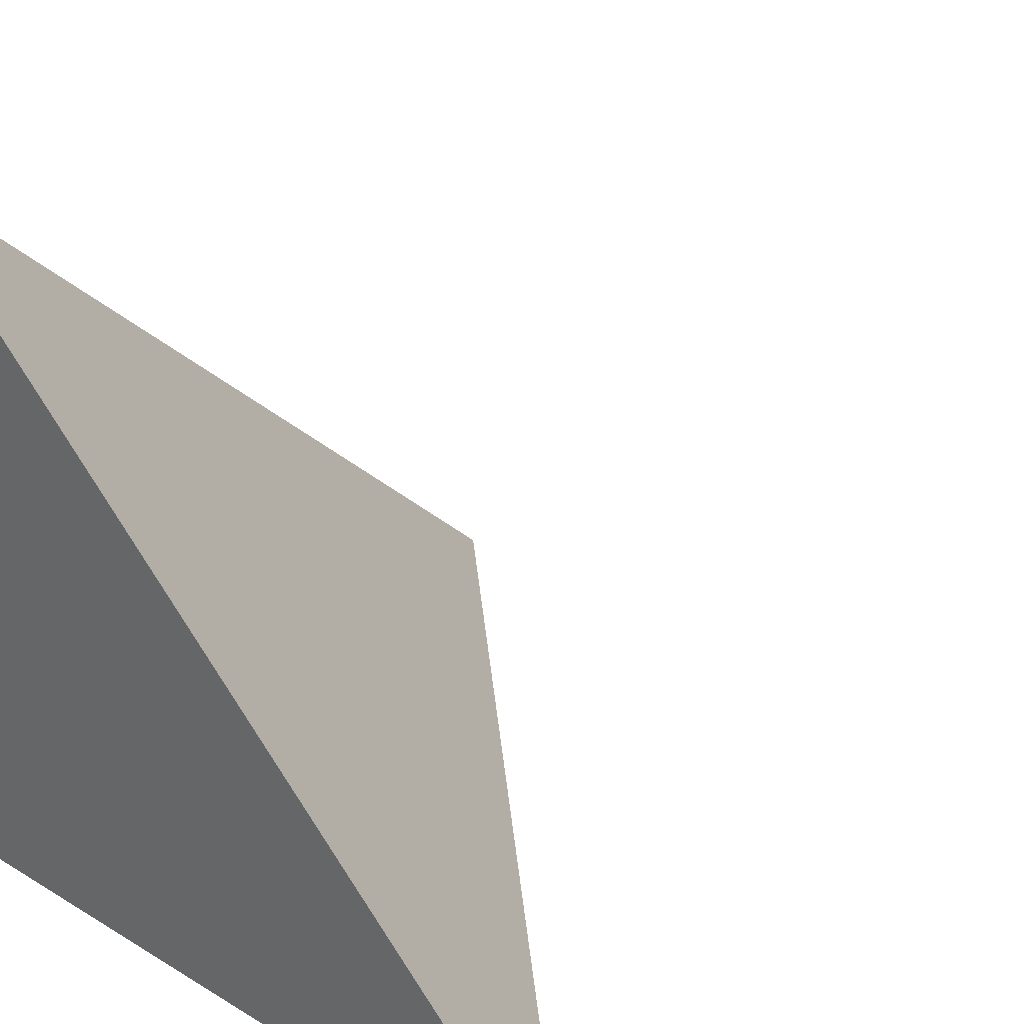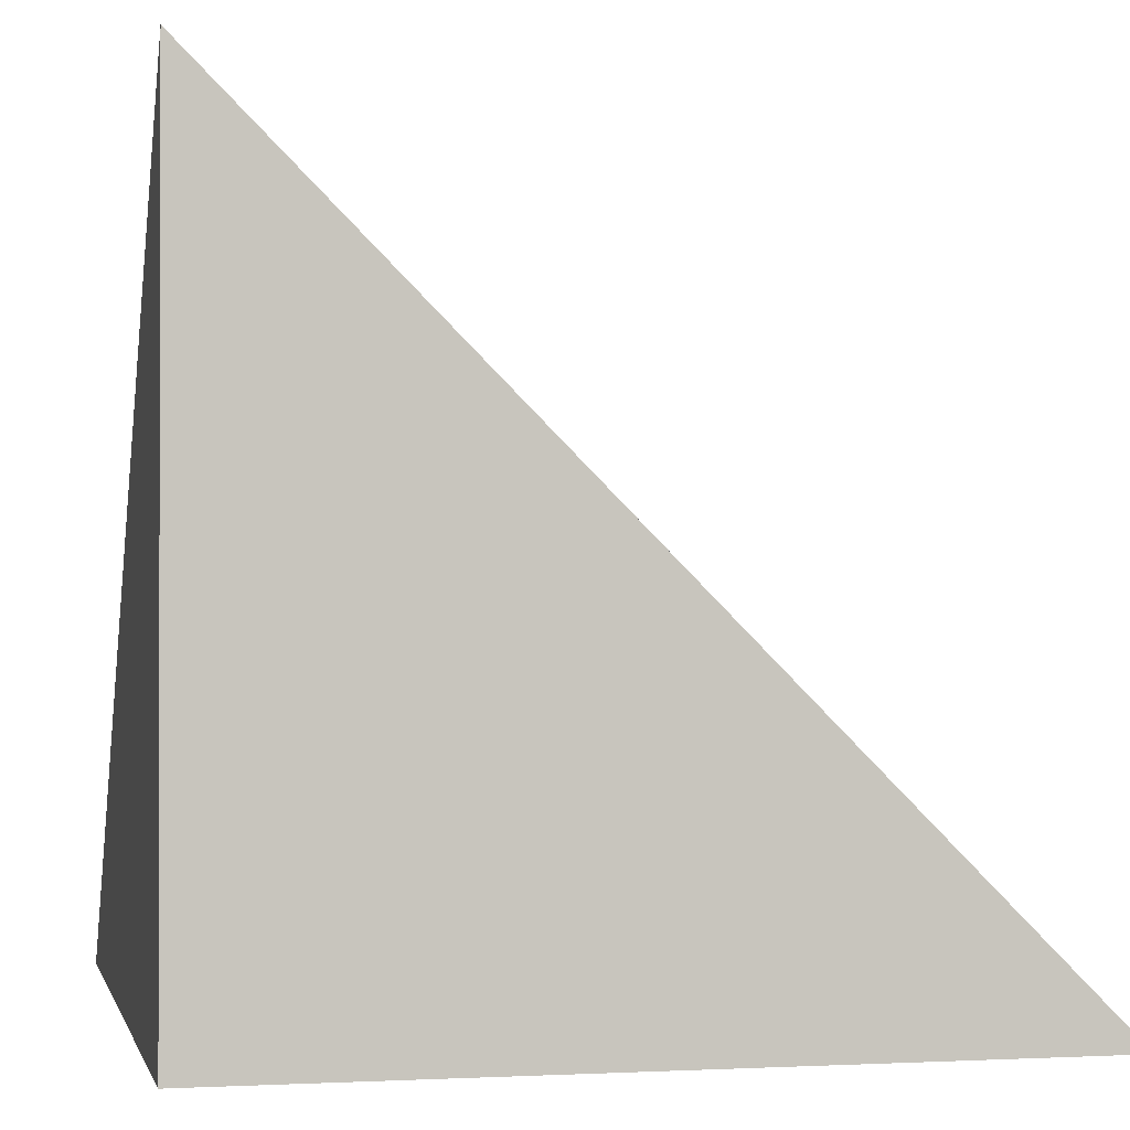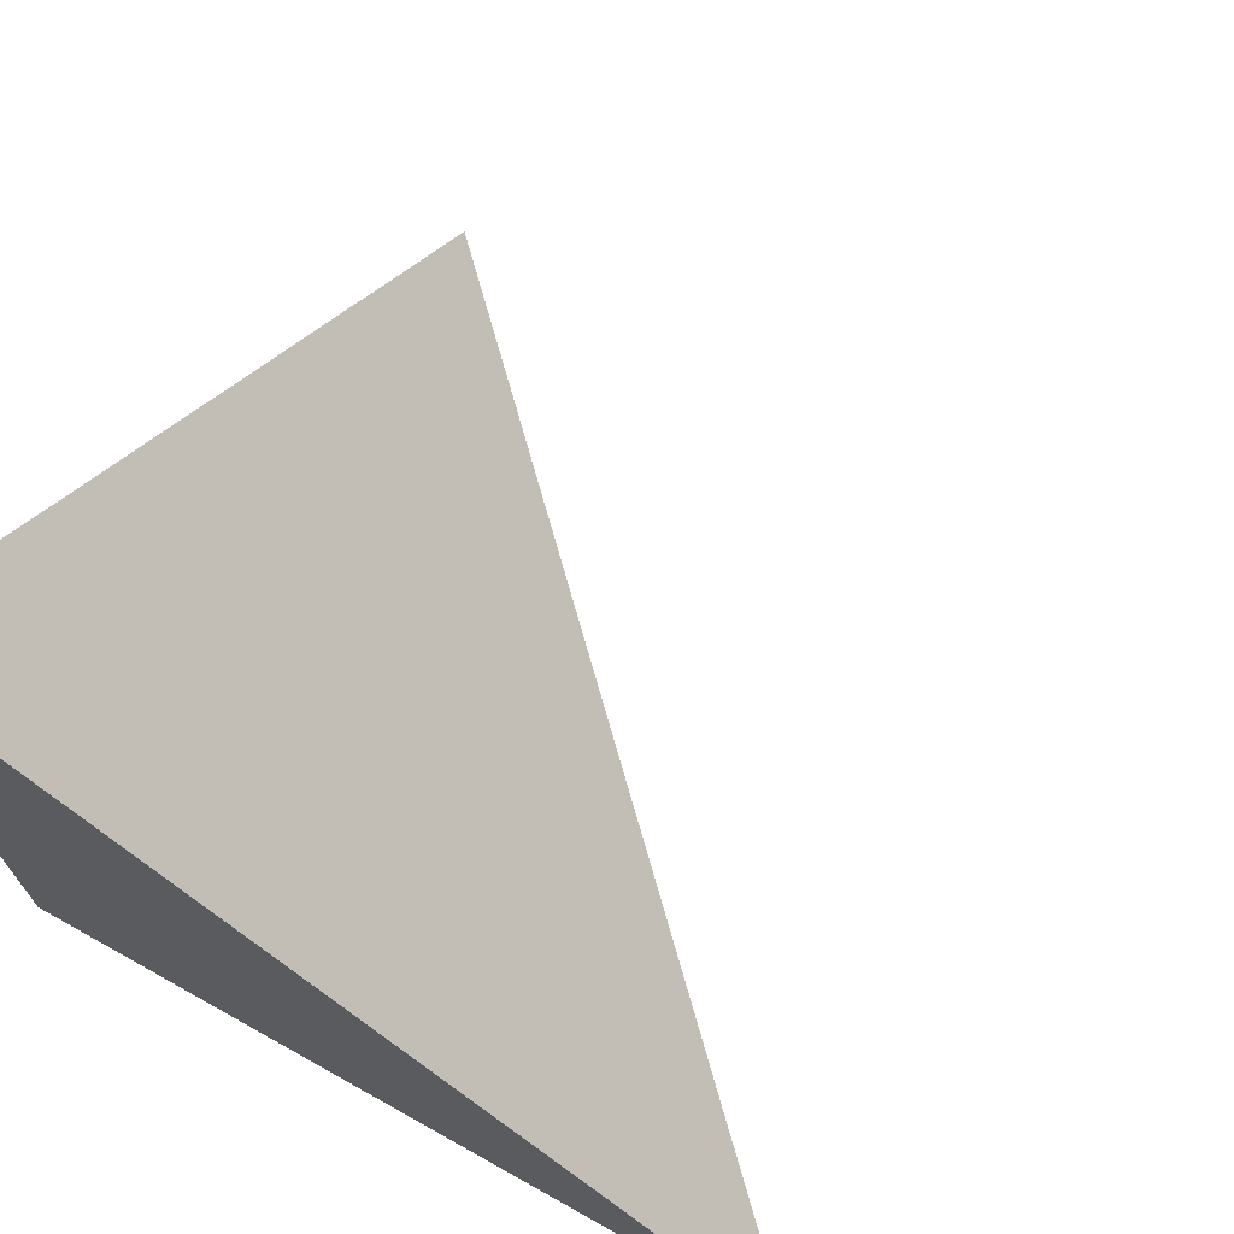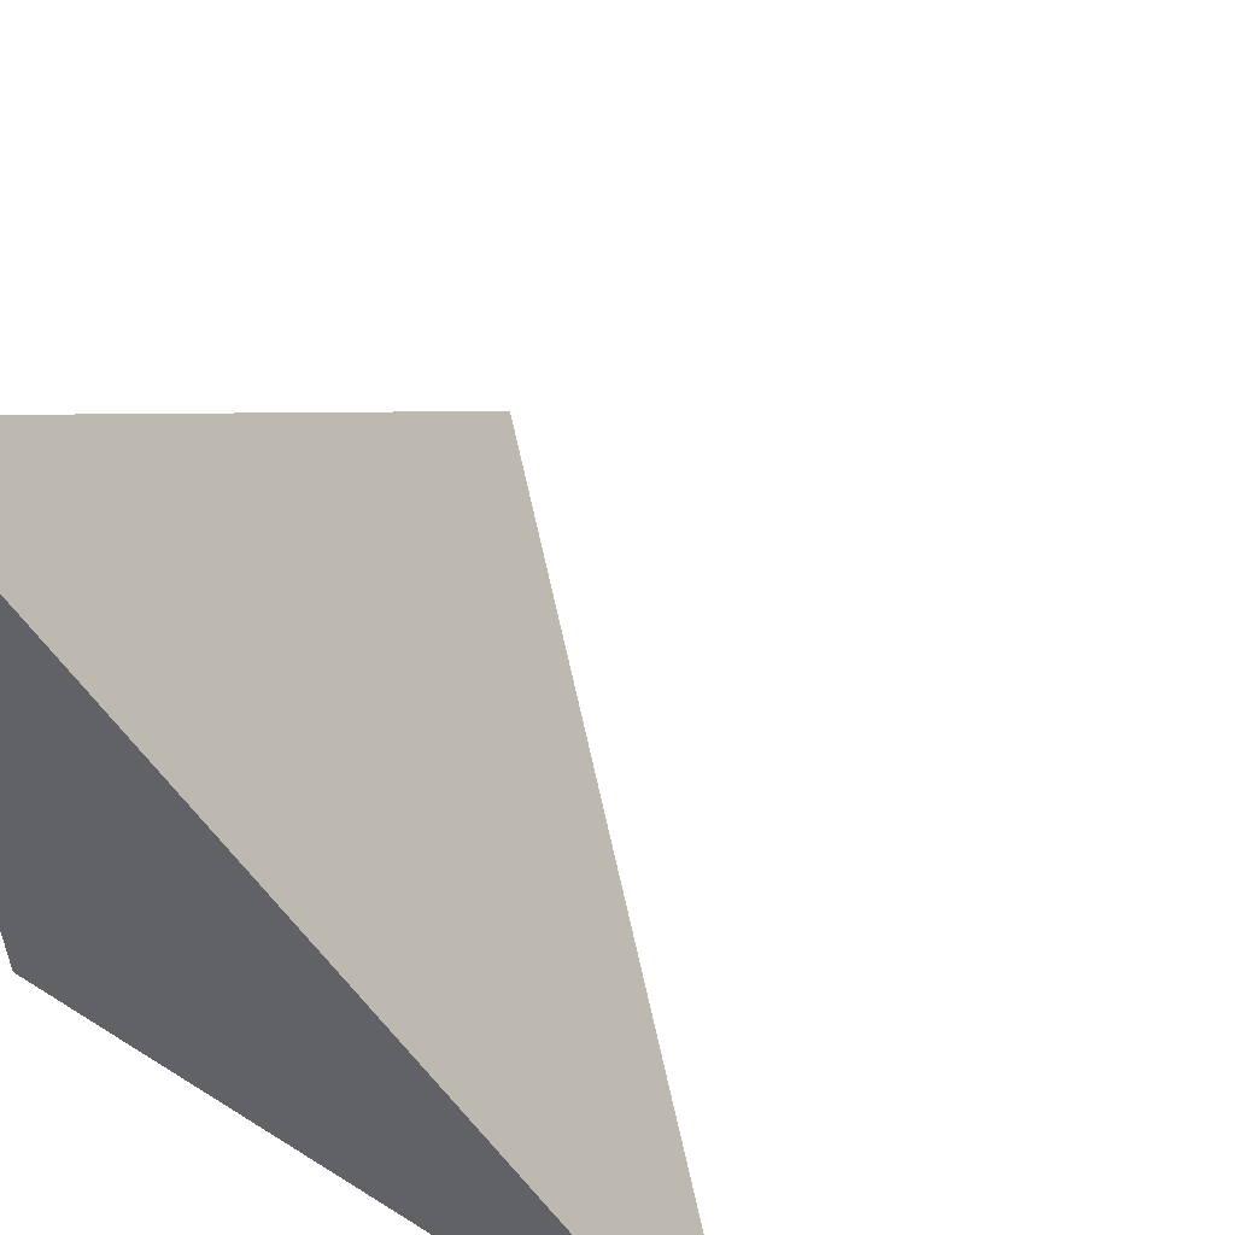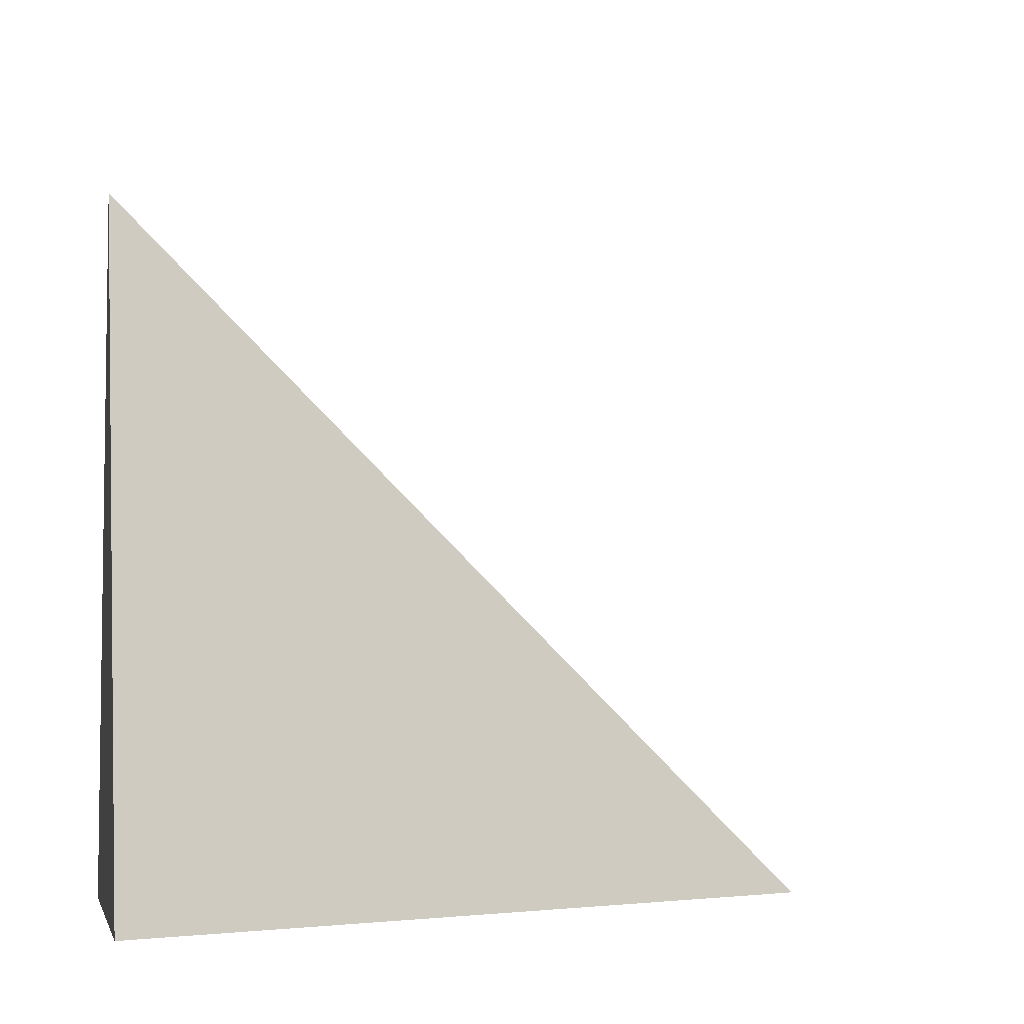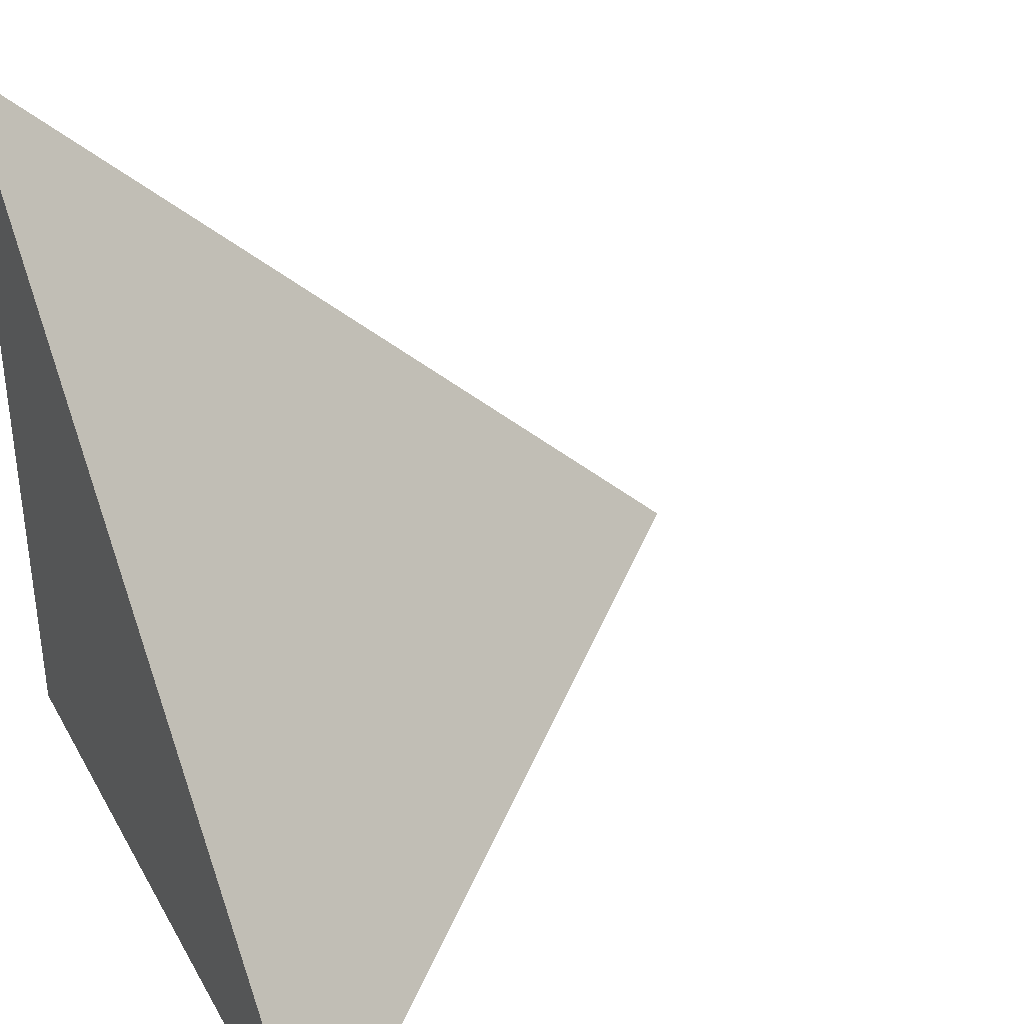
<metadata>
{"format":"obj","ext":"obj","renderer":"f3d","projection":"perspective","resolution":1024,"background":"white","views":[{"elev":32.4,"azim":40.0,"up":"+Z"},{"elev":-0.9,"azim":-12.4,"up":"+Z"},{"elev":71.5,"azim":29.2,"up":"+Z"},{"elev":54.1,"azim":-56.4,"up":"+Y"},{"elev":-5.7,"azim":-9.8,"up":"+Y"},{"elev":36.6,"azim":63.9,"up":"+Z"}]}
</metadata>
<code>
v 0 0 0
v 1 0 0
v 0 1 0
v 0 0 1
f 1 3 2
f 1 4 3
f 1 2 4
f 2 3 4

</code>
